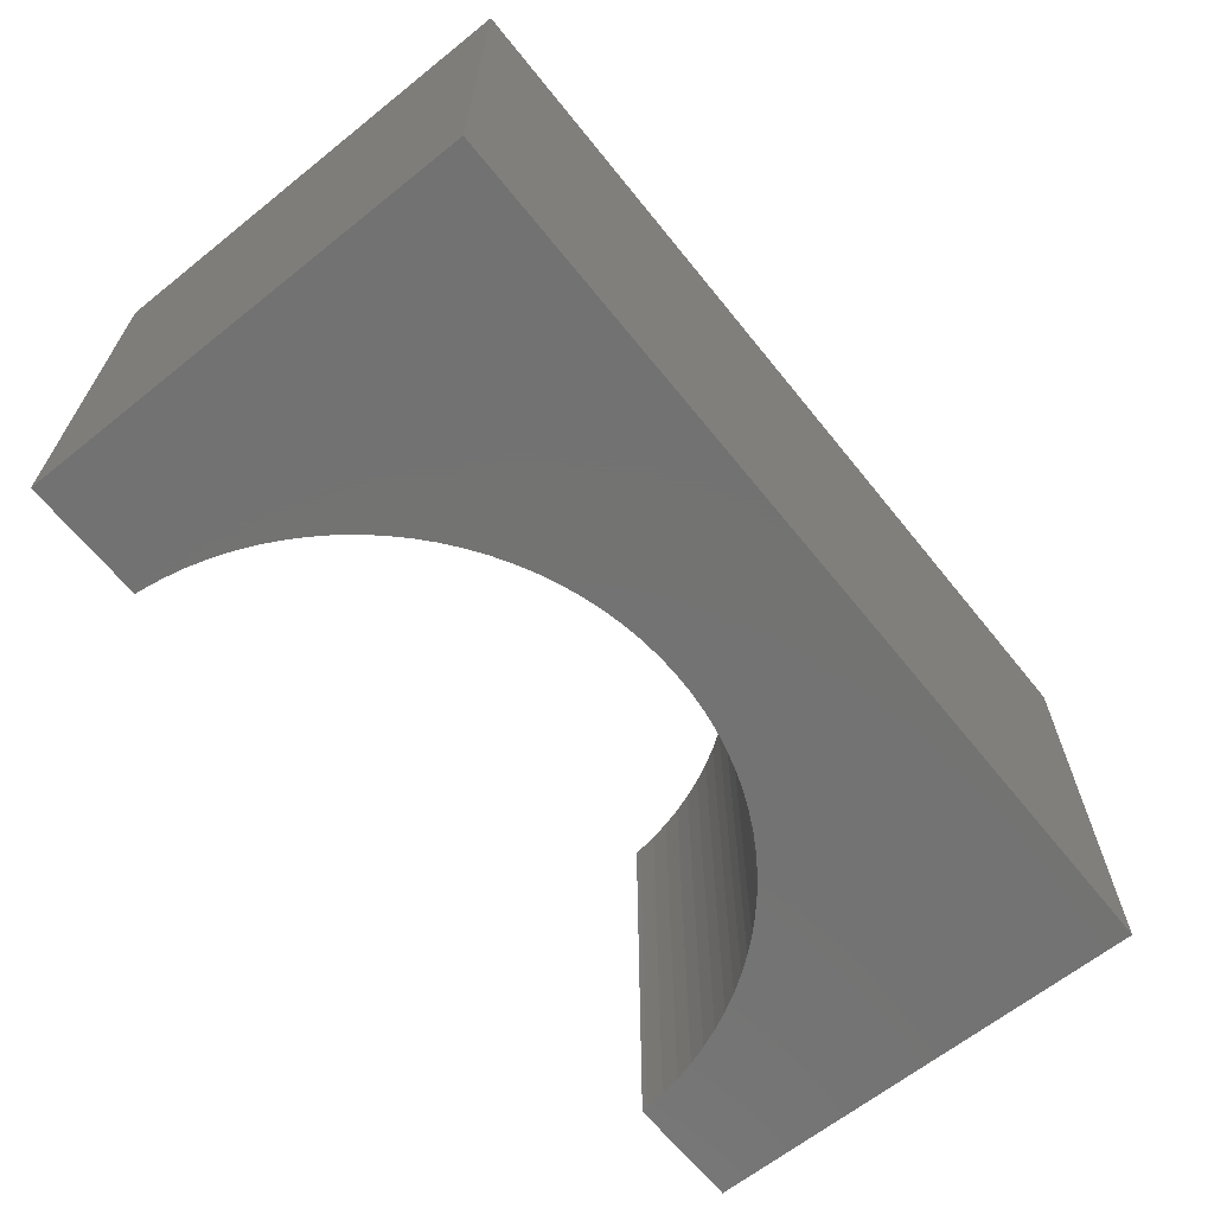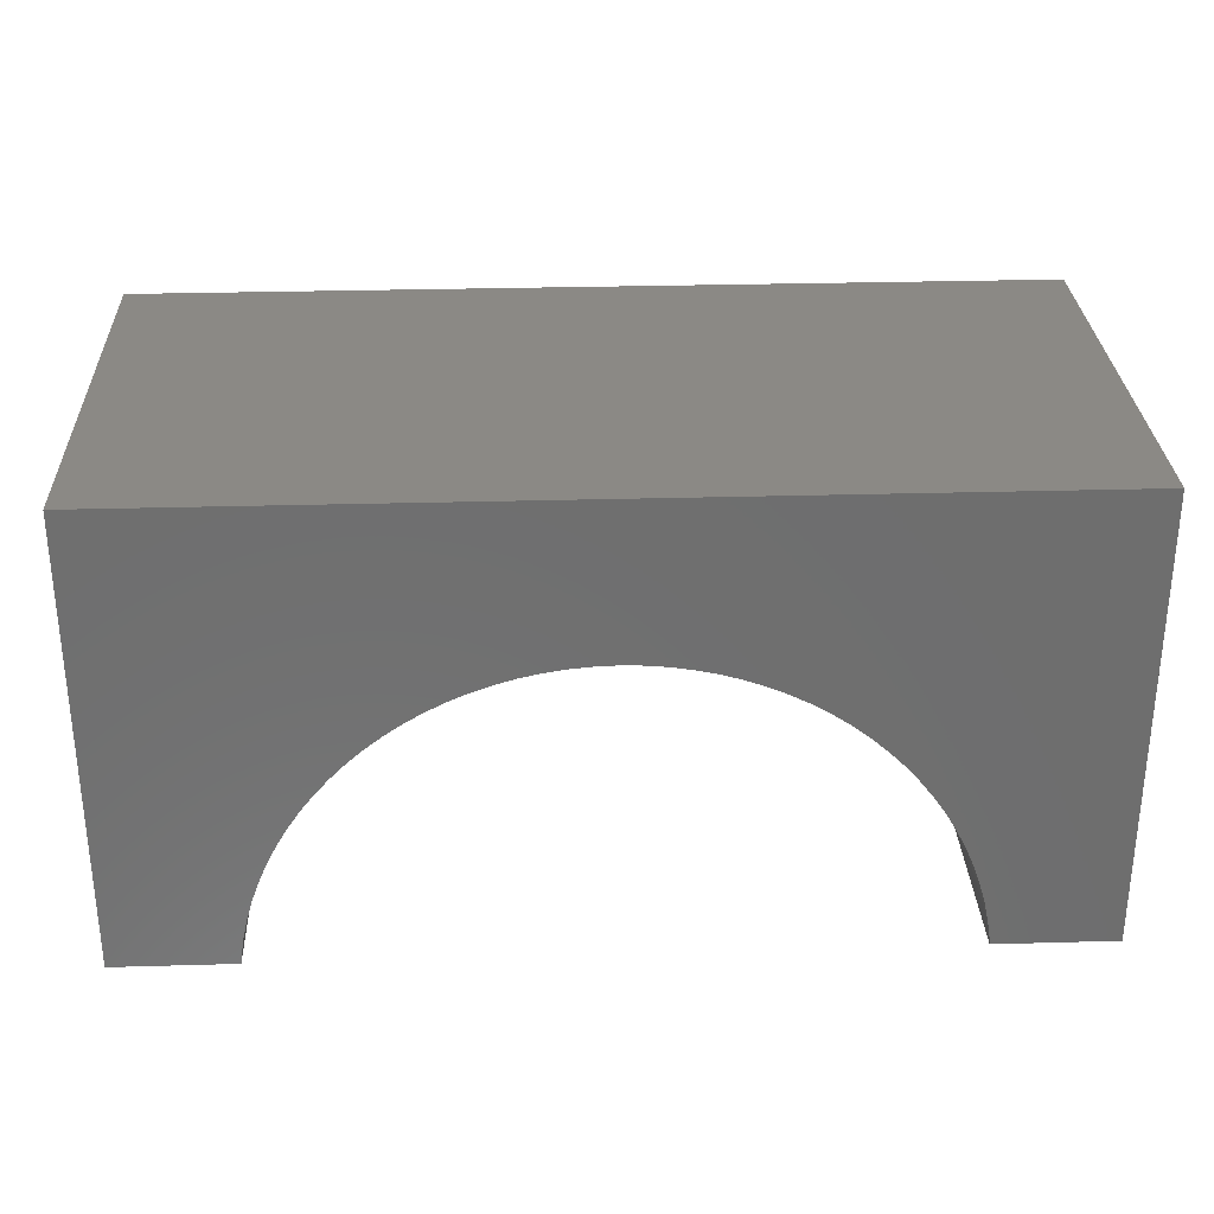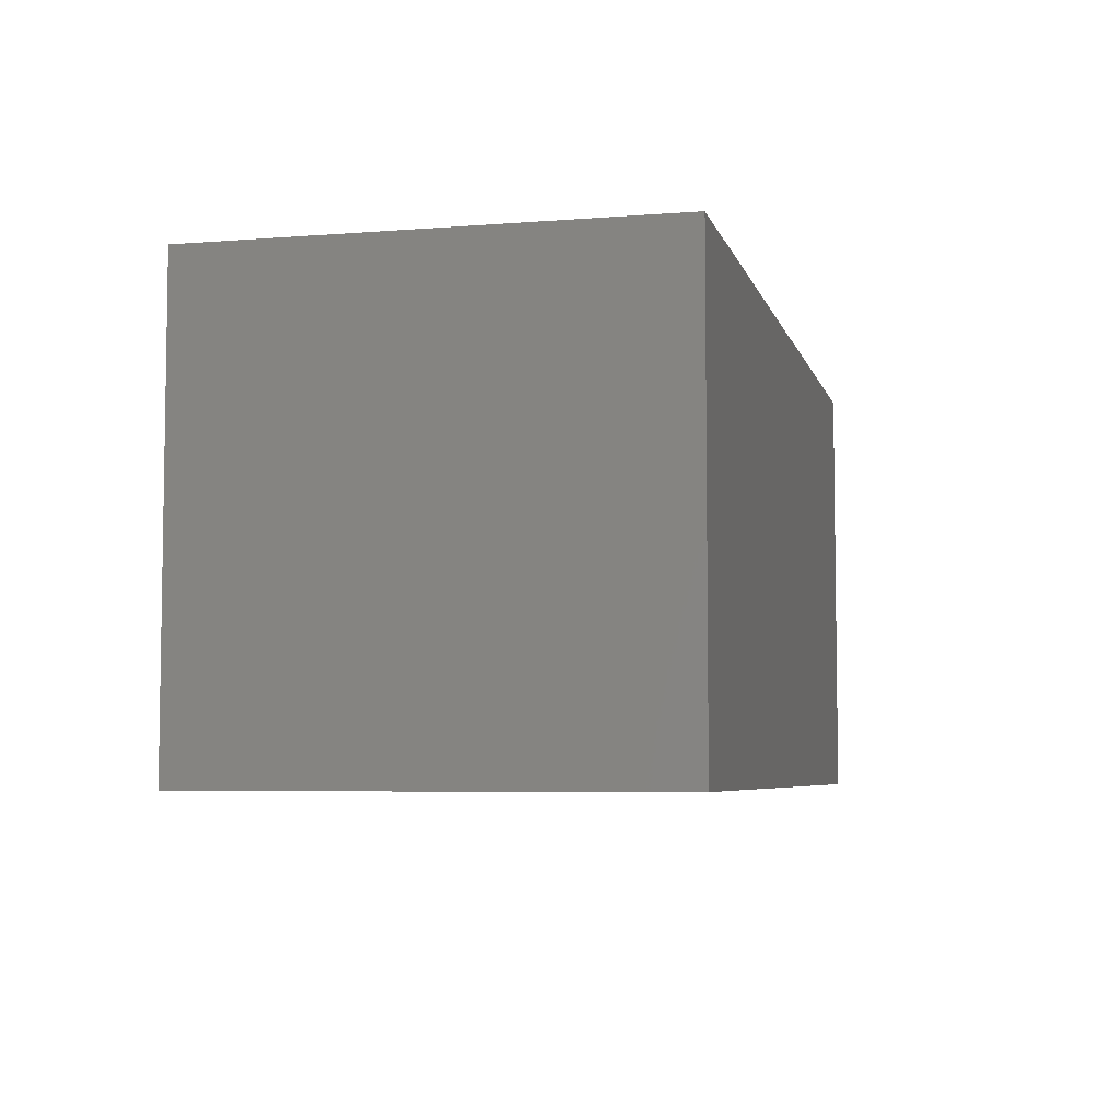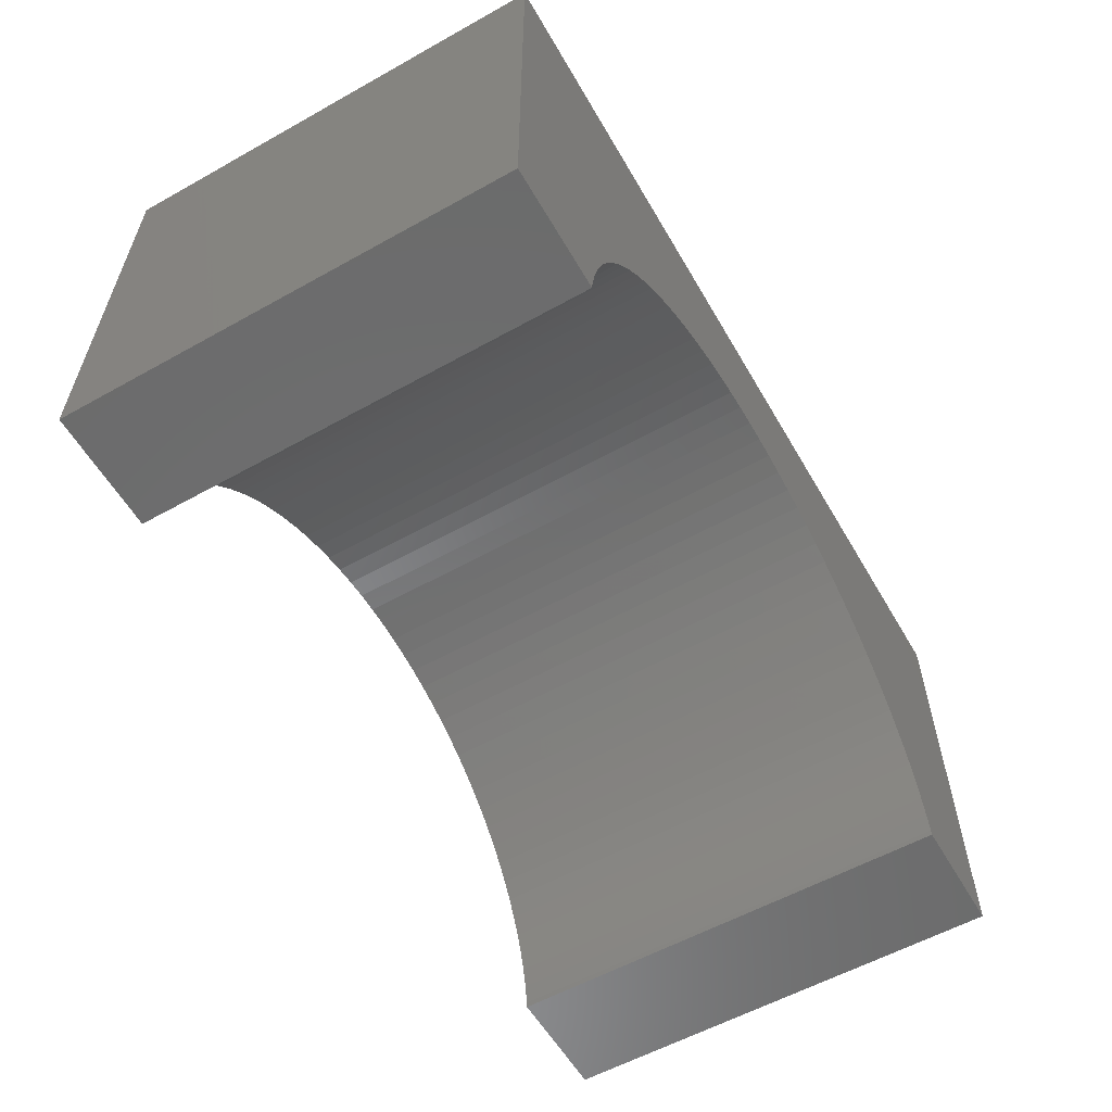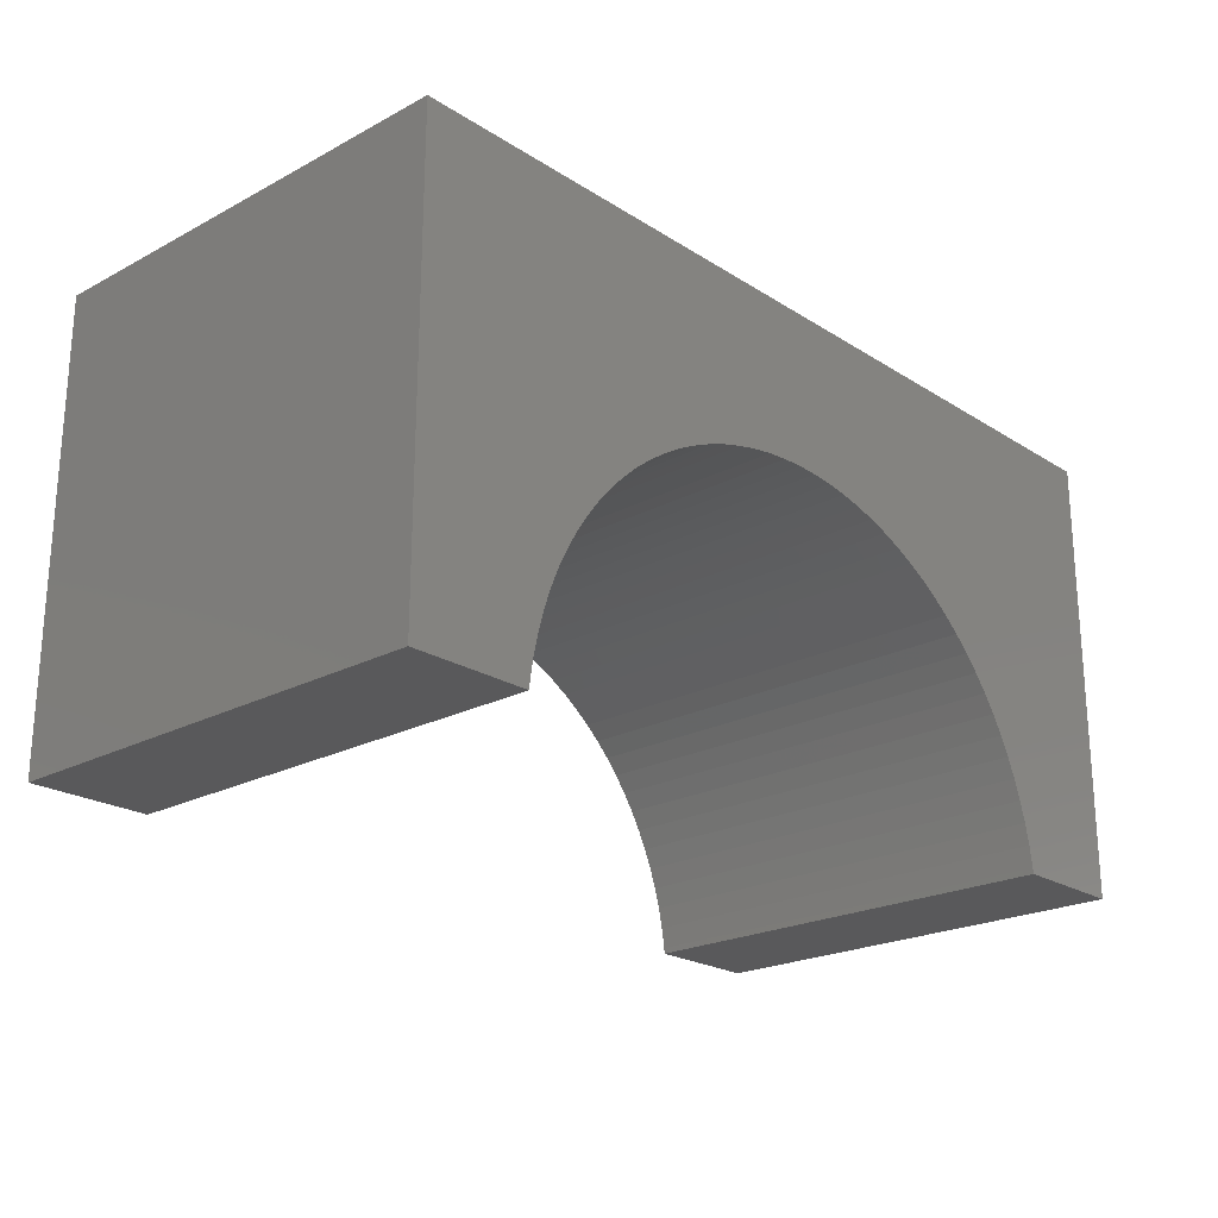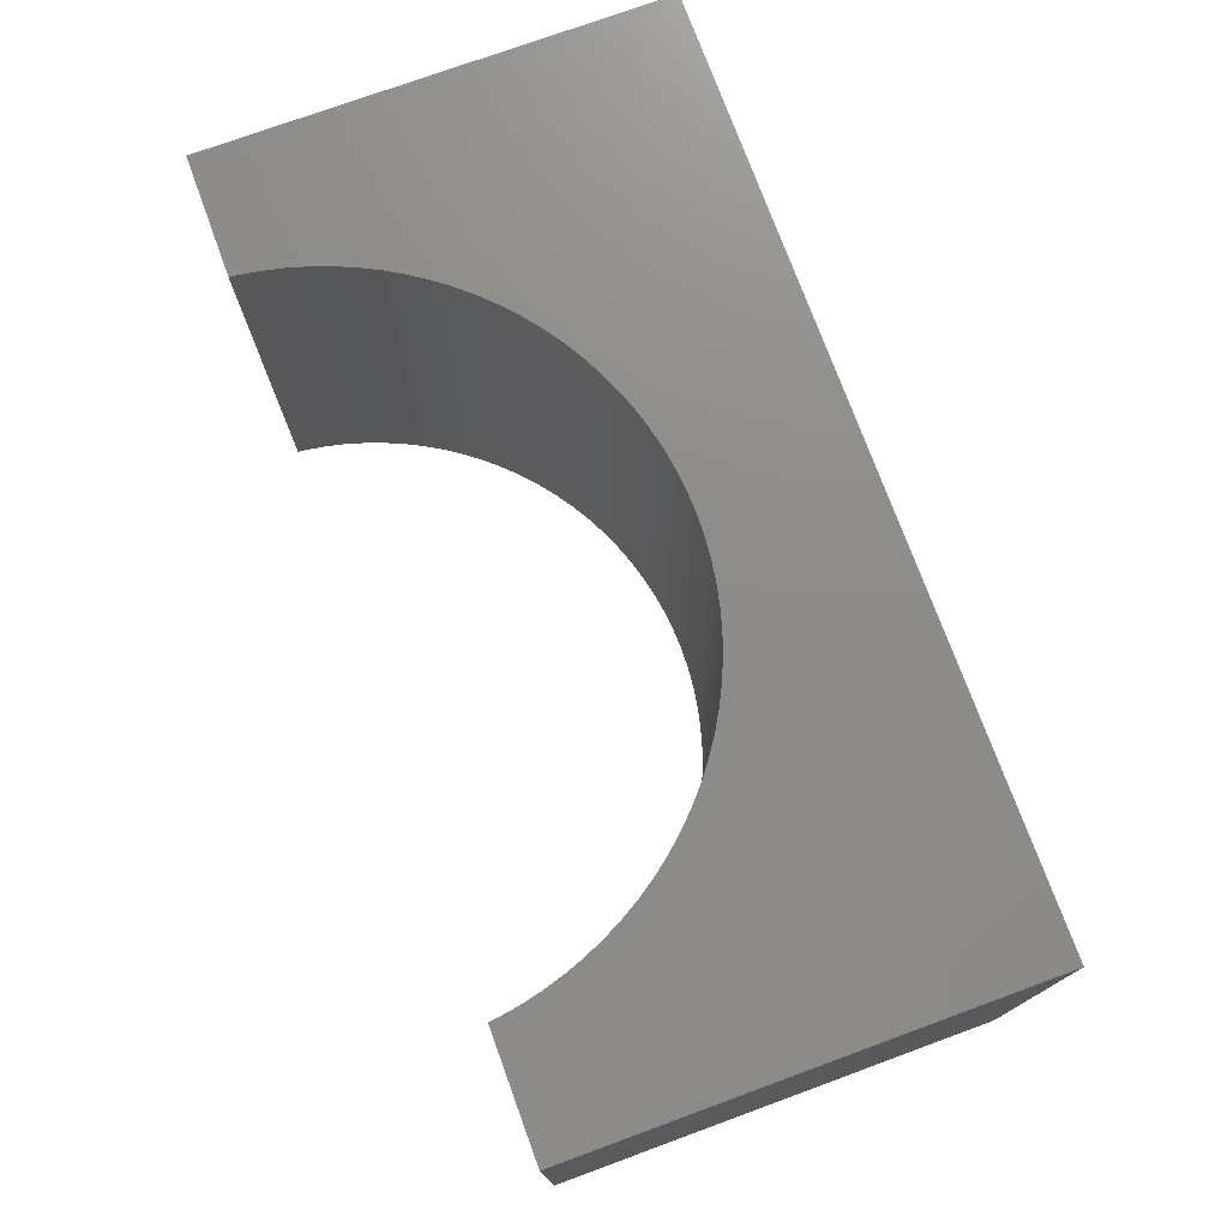
<metadata>
{"format":"stl","ext":"stl","renderer":"f3d","projection":"perspective","resolution":1024,"background":"white","views":[{"elev":-64.9,"azim":-51.2,"up":"+Y"},{"elev":29.5,"azim":177.6,"up":"+Z"},{"elev":-5.6,"azim":-76.4,"up":"+Y"},{"elev":-57.9,"azim":120.0,"up":"+Z"},{"elev":-22.2,"azim":-47.5,"up":"+Z"},{"elev":74.9,"azim":-110.1,"up":"+Y"}]}
</metadata>
<code>
# stl→obj: 106 verts, 208 faces
v -5 -2.5 -2.5
v -5 2.5 2.5
v -5 2.5 -2.5
v -5 -2.5 2.5
v 5 -2.5 2.5
v 5 2.5 2.5
v 5 2.5 -2.5
v 5 -2.5 -2.5
v 0 2.5 0.8
v 0.2323 2.5 0.7927
v 0.4637 2.5 0.7708
v 0.6933 2.5 0.7345
v 0.9202 2.5 0.6838
v 1.143 2.5 0.6189
v 1.362 2.5 0.5402
v 1.575 2.5 0.4479
v 1.782 2.5 0.3423
v 1.983 2.5 0.224
v 2.175 2.5 0.09336
v 2.358 2.5 -0.0491
v 2.533 2.5 -0.2028
v 2.697 2.5 -0.3672
v 2.851 2.5 -0.5415
v 2.993 2.5 -0.7252
v 3.124 2.5 -0.9174
v 3.242 2.5 -1.118
v 3.348 2.5 -1.325
v 3.44 2.5 -1.538
v 3.519 2.5 -1.757
v 3.584 2.5 -1.98
v 3.634 2.5 -2.207
v 3.671 2.5 -2.436
v 3.677 2.5 -2.5
v -0.2323 2.5 0.7927
v -0.4637 2.5 0.7708
v -0.6933 2.5 0.7345
v -0.9202 2.5 0.6838
v -1.143 2.5 0.6189
v -1.362 2.5 0.5402
v -1.575 2.5 0.4479
v -1.782 2.5 0.3423
v -1.983 2.5 0.224
v -2.175 2.5 0.09336
v -2.358 2.5 -0.0491
v -2.533 2.5 -0.2028
v -2.697 2.5 -0.3672
v -2.851 2.5 -0.5415
v -2.993 2.5 -0.7252
v -3.124 2.5 -0.9174
v -3.242 2.5 -1.118
v -3.348 2.5 -1.325
v -3.44 2.5 -1.538
v -3.519 2.5 -1.757
v -3.584 2.5 -1.98
v -3.634 2.5 -2.207
v -3.671 2.5 -2.436
v -3.677 2.5 -2.5
v -3.677 -2.5 -2.5
v 3.677 -2.5 -2.5
v 0 -2.5 0.8
v -0.2323 -2.5 0.7927
v -0.4637 -2.5 0.7708
v -0.6933 -2.5 0.7345
v -0.9202 -2.5 0.6838
v -1.143 -2.5 0.6189
v -1.362 -2.5 0.5402
v -1.575 -2.5 0.4479
v -1.782 -2.5 0.3423
v -1.983 -2.5 0.224
v -2.175 -2.5 0.09336
v -2.358 -2.5 -0.0491
v -2.533 -2.5 -0.2028
v -2.697 -2.5 -0.3672
v -2.851 -2.5 -0.5415
v -2.993 -2.5 -0.7252
v -3.124 -2.5 -0.9174
v -3.242 -2.5 -1.118
v -3.348 -2.5 -1.325
v -3.44 -2.5 -1.538
v -3.519 -2.5 -1.757
v -3.584 -2.5 -1.98
v -3.634 -2.5 -2.207
v -3.671 -2.5 -2.436
v 0.2323 -2.5 0.7927
v 0.4637 -2.5 0.7708
v 0.6933 -2.5 0.7345
v 0.9202 -2.5 0.6838
v 1.143 -2.5 0.6189
v 1.362 -2.5 0.5402
v 1.575 -2.5 0.4479
v 1.782 -2.5 0.3423
v 1.983 -2.5 0.224
v 2.175 -2.5 0.09336
v 2.358 -2.5 -0.0491
v 2.533 -2.5 -0.2028
v 2.697 -2.5 -0.3672
v 2.851 -2.5 -0.5415
v 2.993 -2.5 -0.7252
v 3.124 -2.5 -0.9174
v 3.242 -2.5 -1.118
v 3.348 -2.5 -1.325
v 3.44 -2.5 -1.538
v 3.519 -2.5 -1.757
v 3.584 -2.5 -1.98
v 3.634 -2.5 -2.207
v 3.671 -2.5 -2.436
f 1 2 3
f 2 1 4
f 2 5 6
f 5 2 4
f 5 7 6
f 7 5 8
f 6 9 2
f 6 10 9
f 6 11 10
f 6 12 11
f 6 13 12
f 6 14 13
f 6 15 14
f 6 16 15
f 6 17 16
f 6 18 17
f 6 19 18
f 6 20 19
f 6 21 20
f 6 22 21
f 6 23 22
f 6 24 23
f 6 25 24
f 6 26 25
f 7 26 6
f 26 7 27
f 27 7 28
f 28 7 29
f 29 7 30
f 30 7 31
f 31 7 32
f 32 7 33
f 34 2 9
f 35 2 34
f 36 2 35
f 37 2 36
f 38 2 37
f 39 2 38
f 40 2 39
f 41 2 40
f 42 2 41
f 43 2 42
f 44 2 43
f 45 2 44
f 46 2 45
f 47 2 46
f 48 2 47
f 49 2 48
f 50 2 49
f 3 50 51
f 3 51 52
f 3 52 53
f 3 53 54
f 3 54 55
f 3 55 56
f 3 56 57
f 50 3 2
f 1 57 58
f 57 1 3
f 59 7 8
f 7 59 33
f 4 60 5
f 4 61 60
f 4 62 61
f 4 63 62
f 4 64 63
f 4 65 64
f 4 66 65
f 4 67 66
f 4 68 67
f 4 69 68
f 4 70 69
f 4 71 70
f 4 72 71
f 4 73 72
f 4 74 73
f 4 75 74
f 4 76 75
f 4 77 76
f 1 77 4
f 77 1 78
f 78 1 79
f 79 1 80
f 80 1 81
f 81 1 82
f 82 1 83
f 83 1 58
f 84 5 60
f 85 5 84
f 86 5 85
f 87 5 86
f 88 5 87
f 89 5 88
f 90 5 89
f 91 5 90
f 92 5 91
f 93 5 92
f 94 5 93
f 95 5 94
f 96 5 95
f 97 5 96
f 98 5 97
f 99 5 98
f 100 5 99
f 8 100 101
f 8 101 102
f 8 102 103
f 8 103 104
f 8 104 105
f 8 105 106
f 8 106 59
f 100 8 5
f 72 44 71
f 44 72 45
f 59 32 33
f 32 59 106
f 105 30 31
f 30 105 104
f 61 9 60
f 9 61 34
f 82 56 55
f 56 82 83
f 93 20 94
f 20 93 19
f 87 14 88
f 14 87 13
f 83 57 56
f 57 83 58
f 67 39 66
f 39 67 40
f 64 36 63
f 36 64 37
f 80 54 53
f 54 80 81
f 85 12 86
f 12 85 11
f 103 28 29
f 28 103 102
f 71 43 70
f 43 71 44
f 81 55 54
f 55 81 82
f 78 52 51
f 52 78 79
f 63 35 62
f 35 63 36
f 84 11 85
f 11 84 10
f 86 13 87
f 13 86 12
f 90 17 91
f 17 90 16
f 91 18 92
f 18 91 17
f 106 31 32
f 31 106 105
f 104 29 30
f 29 104 103
f 95 22 96
f 22 95 21
f 102 27 28
f 27 102 101
f 101 26 27
f 26 101 100
f 68 40 67
f 40 68 41
f 73 45 72
f 45 73 46
f 66 38 65
f 38 66 39
f 73 47 46
f 47 73 74
f 79 53 52
f 53 79 80
f 65 37 64
f 37 65 38
f 62 34 61
f 34 62 35
f 60 10 84
f 10 60 9
f 92 19 93
f 19 92 18
f 89 16 90
f 16 89 15
f 88 15 89
f 15 88 14
f 99 24 25
f 24 99 98
f 97 22 23
f 22 97 96
f 98 23 24
f 23 98 97
f 100 25 26
f 25 100 99
f 76 50 49
f 50 76 77
f 77 51 50
f 51 77 78
f 94 21 95
f 21 94 20
f 69 41 68
f 41 69 42
f 70 42 69
f 42 70 43
f 74 48 47
f 48 74 75
f 75 49 48
f 49 75 76

</code>
